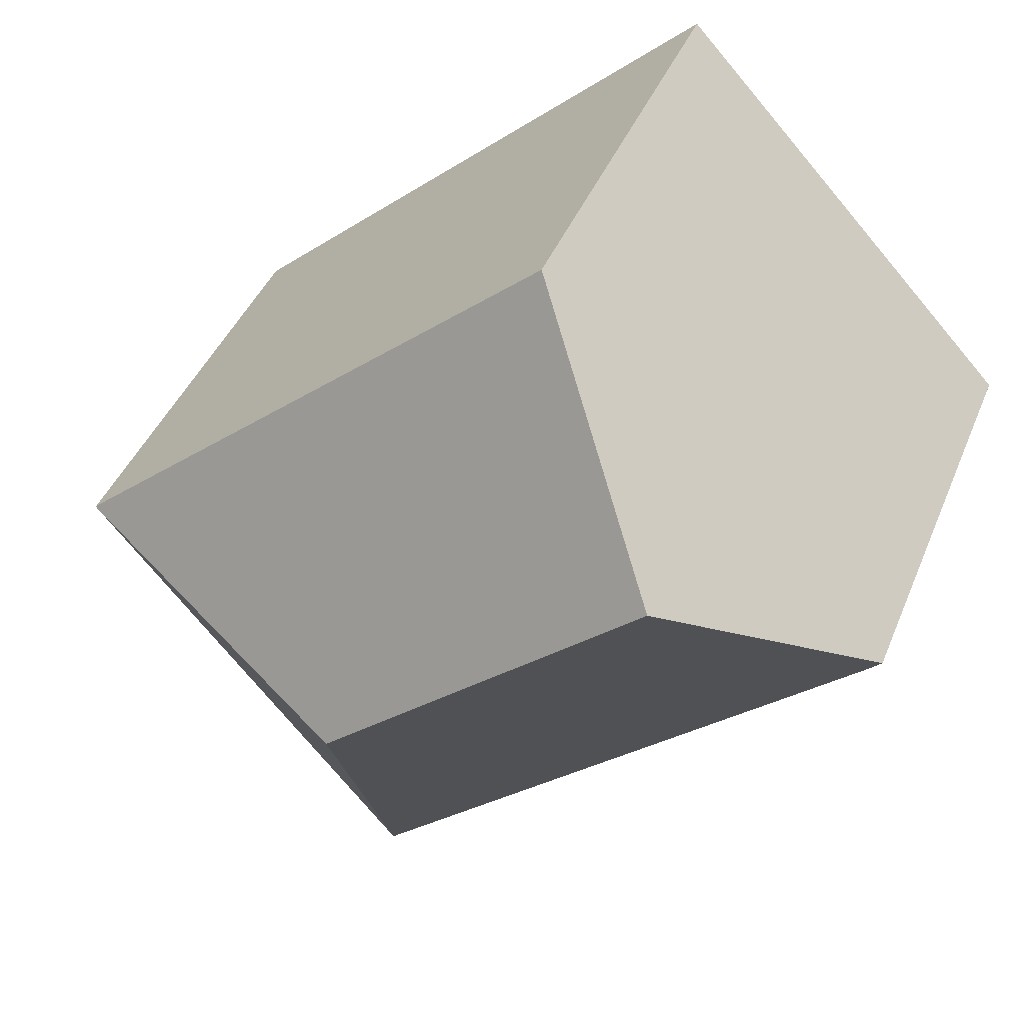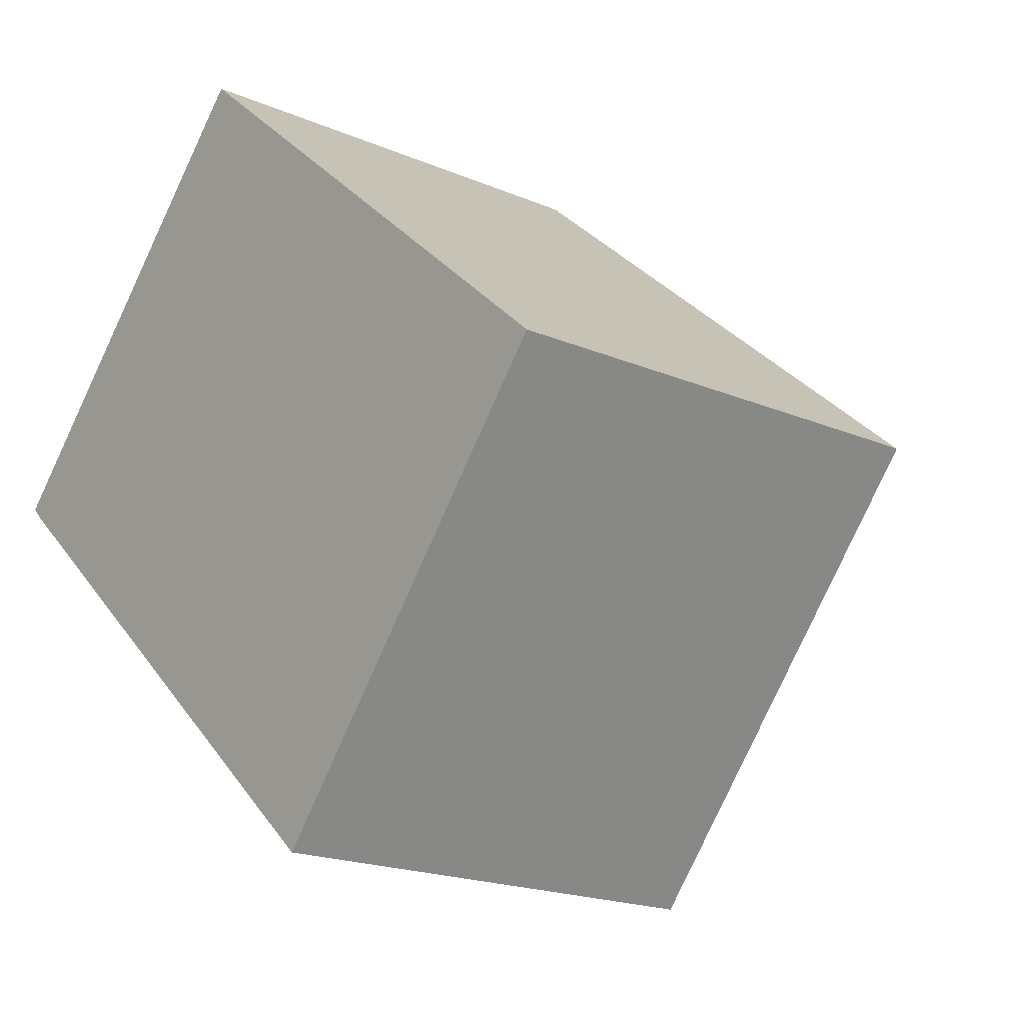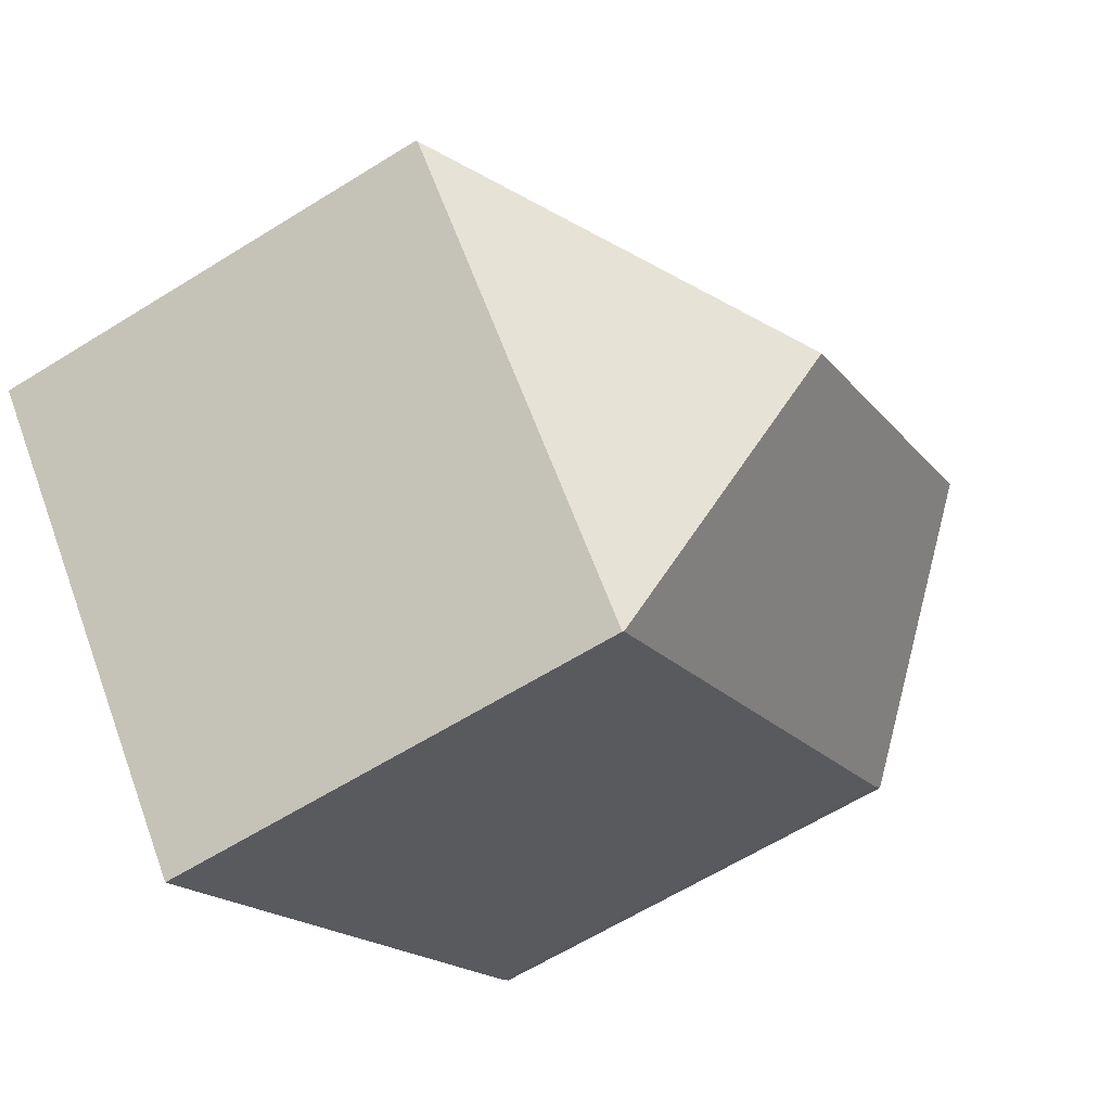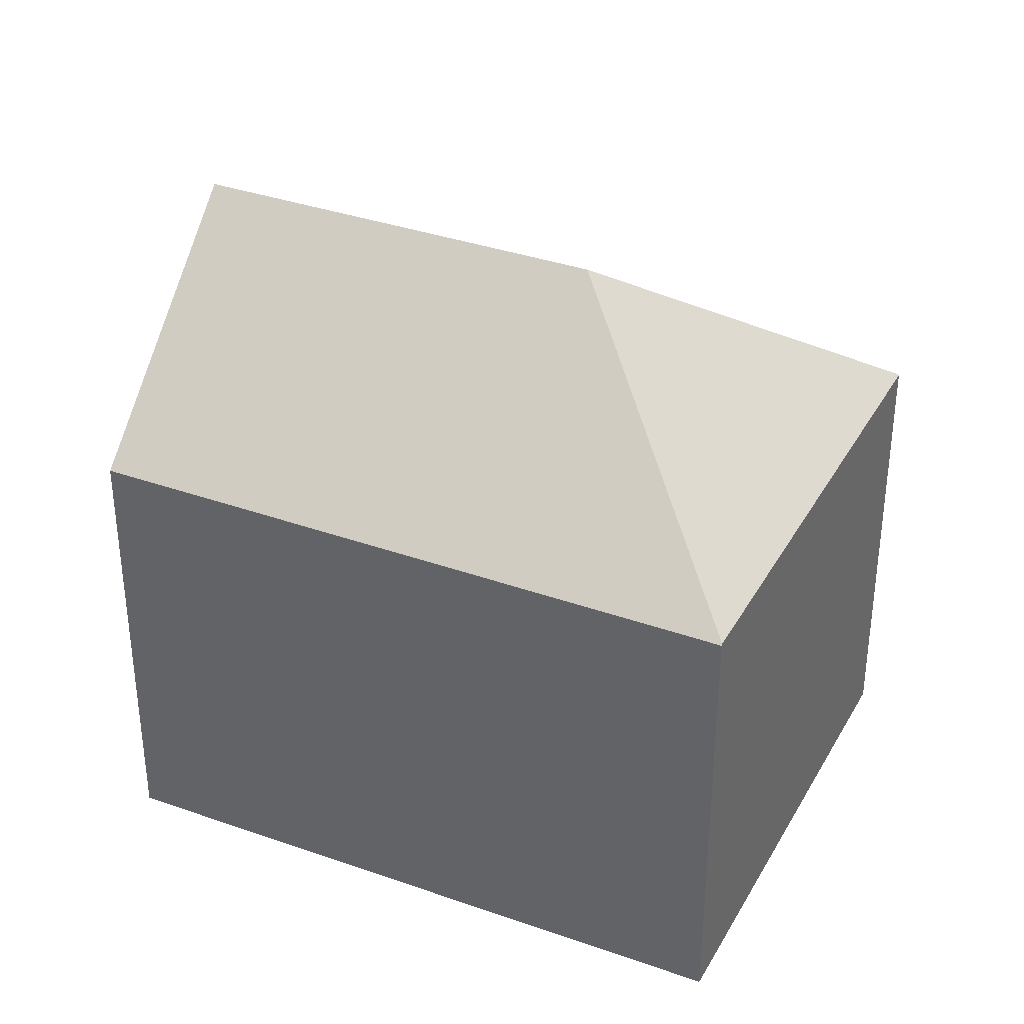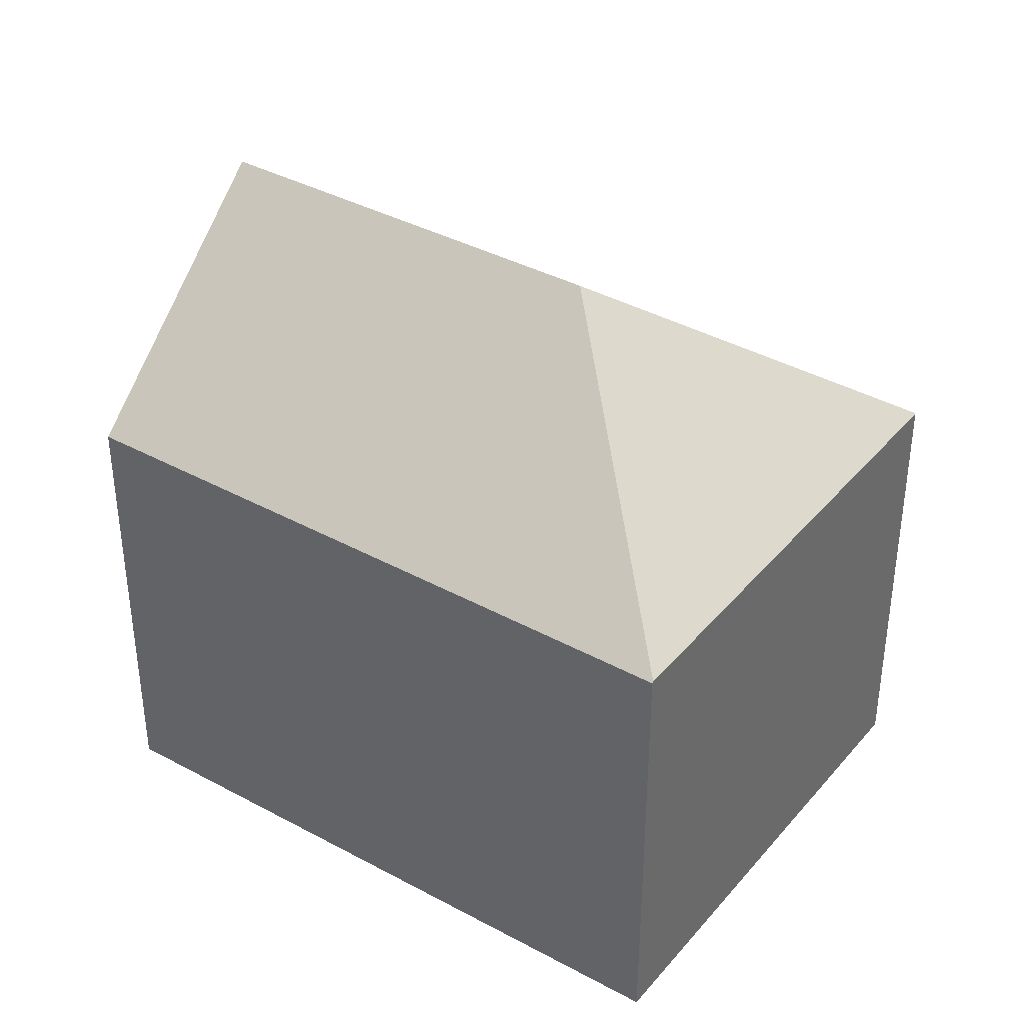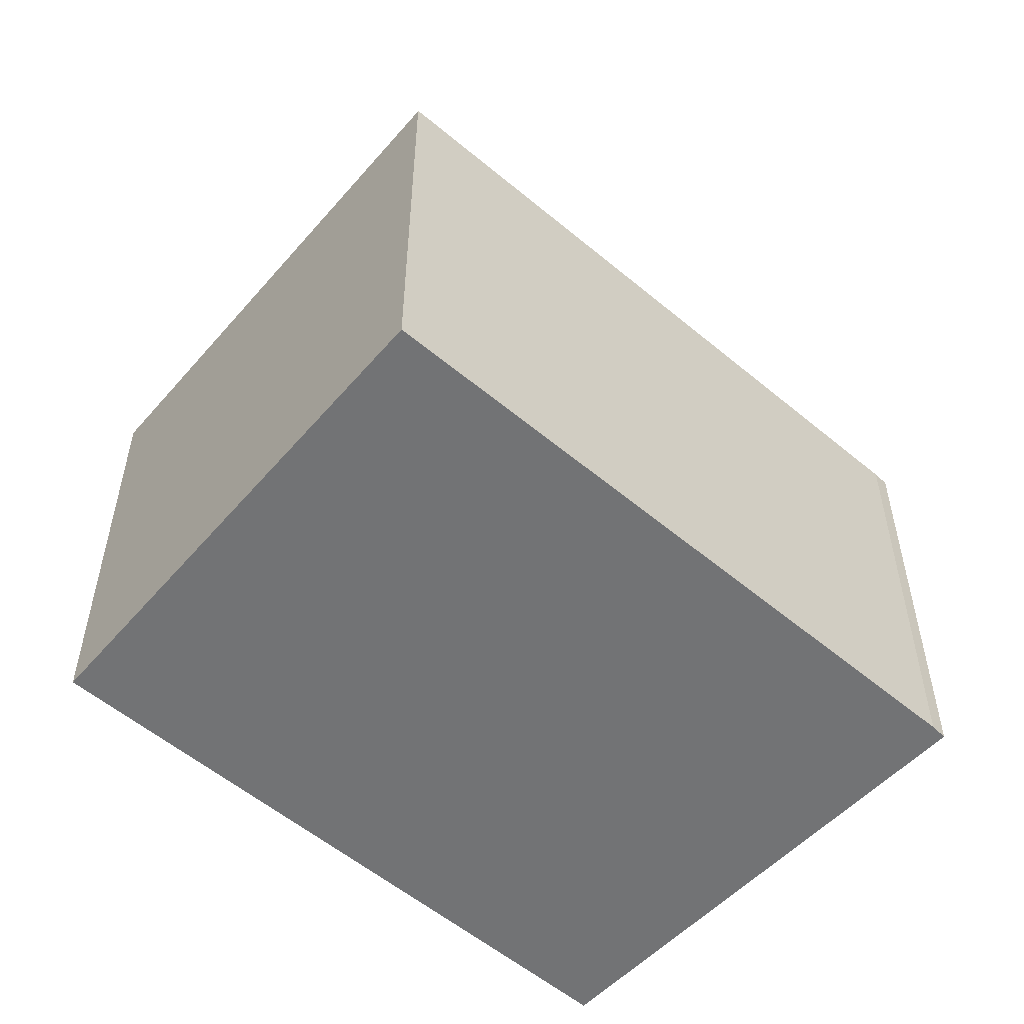
<metadata>
{"format":"obj","ext":"obj","renderer":"f3d","projection":"perspective","resolution":1024,"background":"white","views":[{"elev":41.5,"azim":-159.1,"up":"+Z"},{"elev":-19.1,"azim":51.0,"up":"+Z"},{"elev":-62.5,"azim":122.3,"up":"+Z"},{"elev":36.2,"azim":66.0,"up":"+Y"},{"elev":38.8,"azim":75.5,"up":"+Y"},{"elev":-55.9,"azim":-179.9,"up":"+Y"}]}
</metadata>
<code>
v  15.5 9.945 -5.326
v  10.85 14.43 -2.13
v  18.67 9.945 -1.55
v  11.46 9.945 -10.14
v  11.44 9.967 -10.12
v  7.673 9.968 8.14
v  18.69 9.919 -1.525
v  3.837 14.43 4.07
v  6.528 9.957 -5.792
v  4.495 9.953 -4
v  0.259 9.945 -0.266
v  0.147 9.954 -0.151
v  2.504 12.88 2.656
v  0.512 10.56 0.543
v  0 9.967 6.103e-16
v  0 0 0
v  7.673 -4.984e-16 8.14
v  0.512 -3.325e-17 0.543
v  2.504 -1.626e-16 2.656
v  3.837 -2.492e-16 4.07
v  18.69 9.338e-17 -1.525
v  18.67 9.491e-17 -1.55
v  11.46 6.208e-16 -10.14
v  15.5 3.261e-16 -5.326
v  11.44 6.197e-16 -10.12
v  0.259 1.629e-17 -0.266
v  4.495 2.449e-16 -4
v  6.528 3.547e-16 -5.792
v  0.147 9.246e-18 -0.151
g defaultobject
f 1 2 3
f 2 1 4
f 2 4 5
f 3 6 7
f 6 3 2
f 6 2 8
f 9 2 5
f 2 9 8
f 8 9 10
f 8 10 11
f 8 11 12
f 8 12 13
f 13 12 14
f 14 12 15
f 13 6 8
f 6 13 14
f 6 14 15
f 6 15 16
f 6 16 17
f 17 16 18
f 17 18 19
f 17 19 20
f 17 7 6
f 7 17 21
f 7 1 3
f 1 7 21
f 1 21 4
f 4 21 22
f 4 22 23
f 23 22 24
f 4 9 5
f 9 4 23
f 9 23 10
f 10 23 11
f 11 23 25
f 11 25 26
f 26 25 27
f 27 25 28
f 12 16 15
f 16 12 11
f 16 11 29
f 29 11 26
f 17 22 21
f 22 17 24
f 24 17 23
f 23 17 25
f 25 17 28
f 28 17 27
f 27 17 26
f 26 17 20
f 26 20 19
f 26 19 18
f 26 18 29
f 29 18 16

</code>
